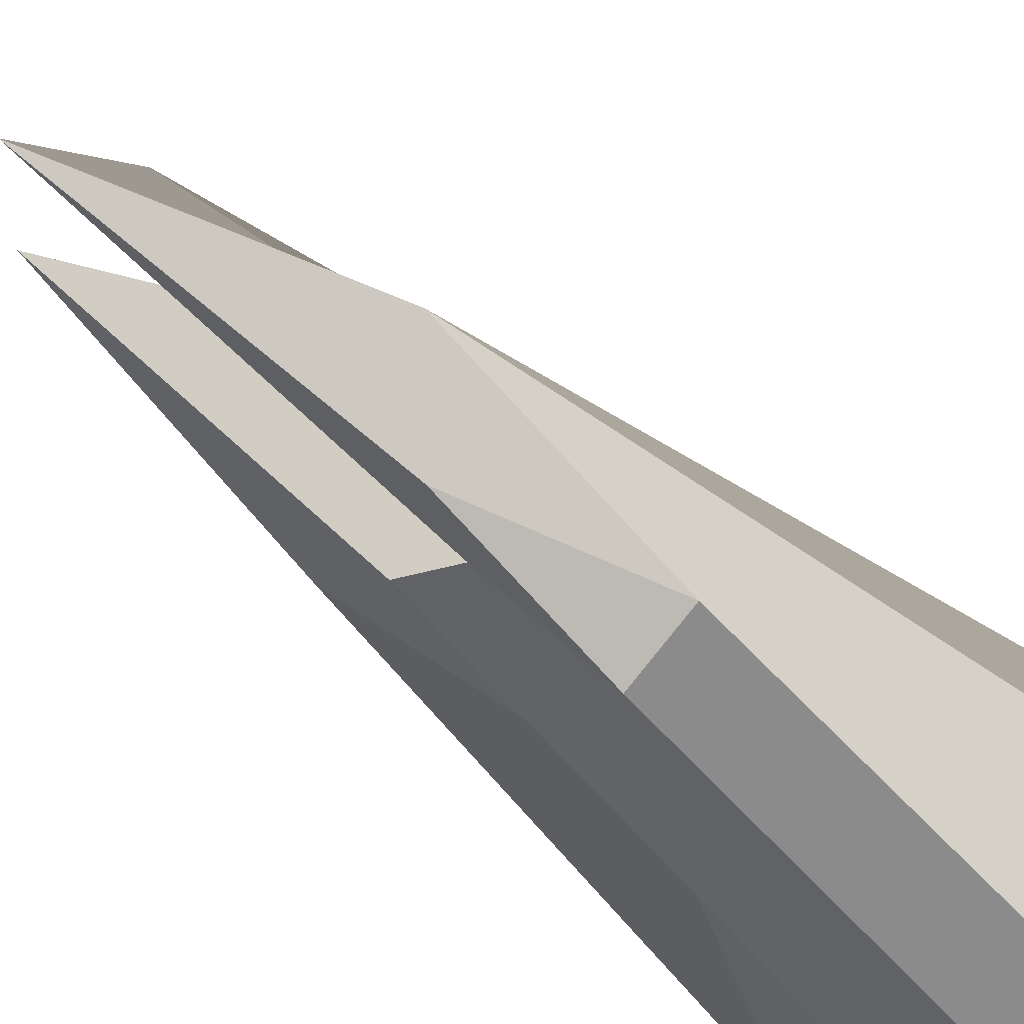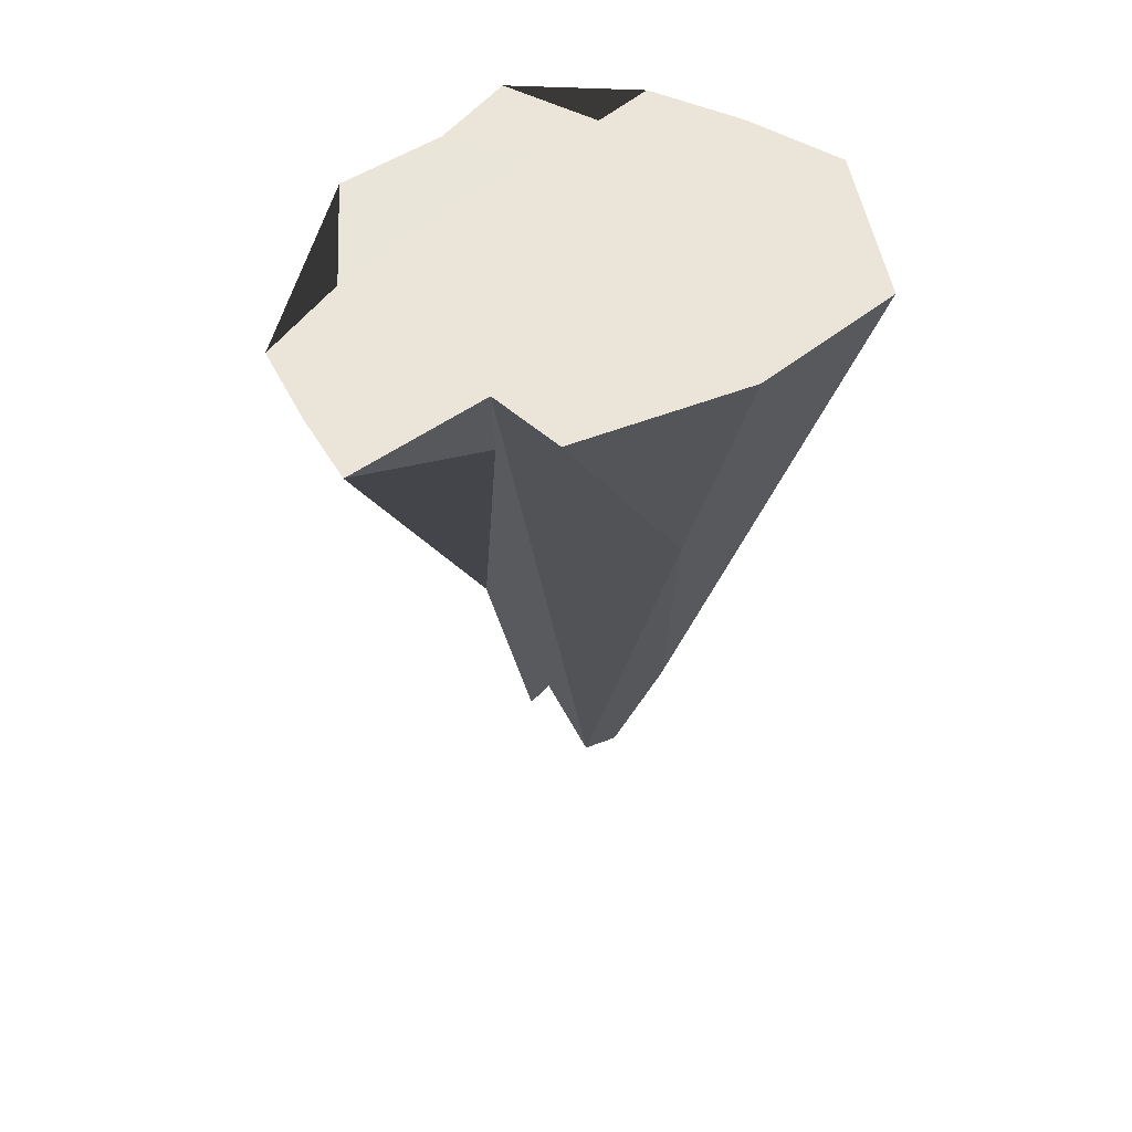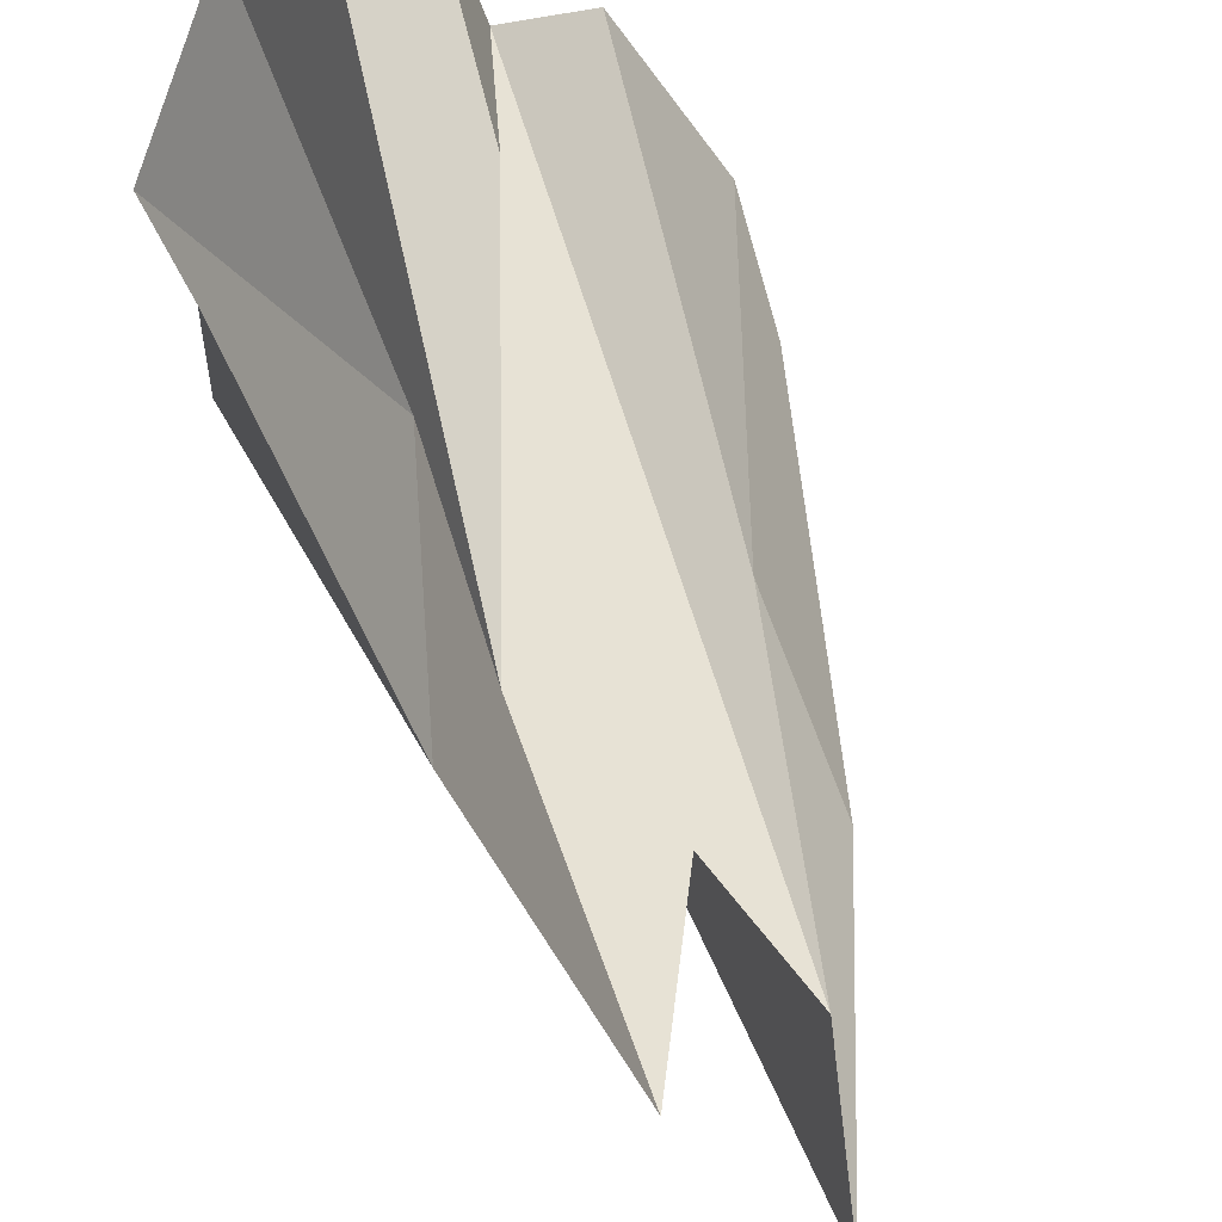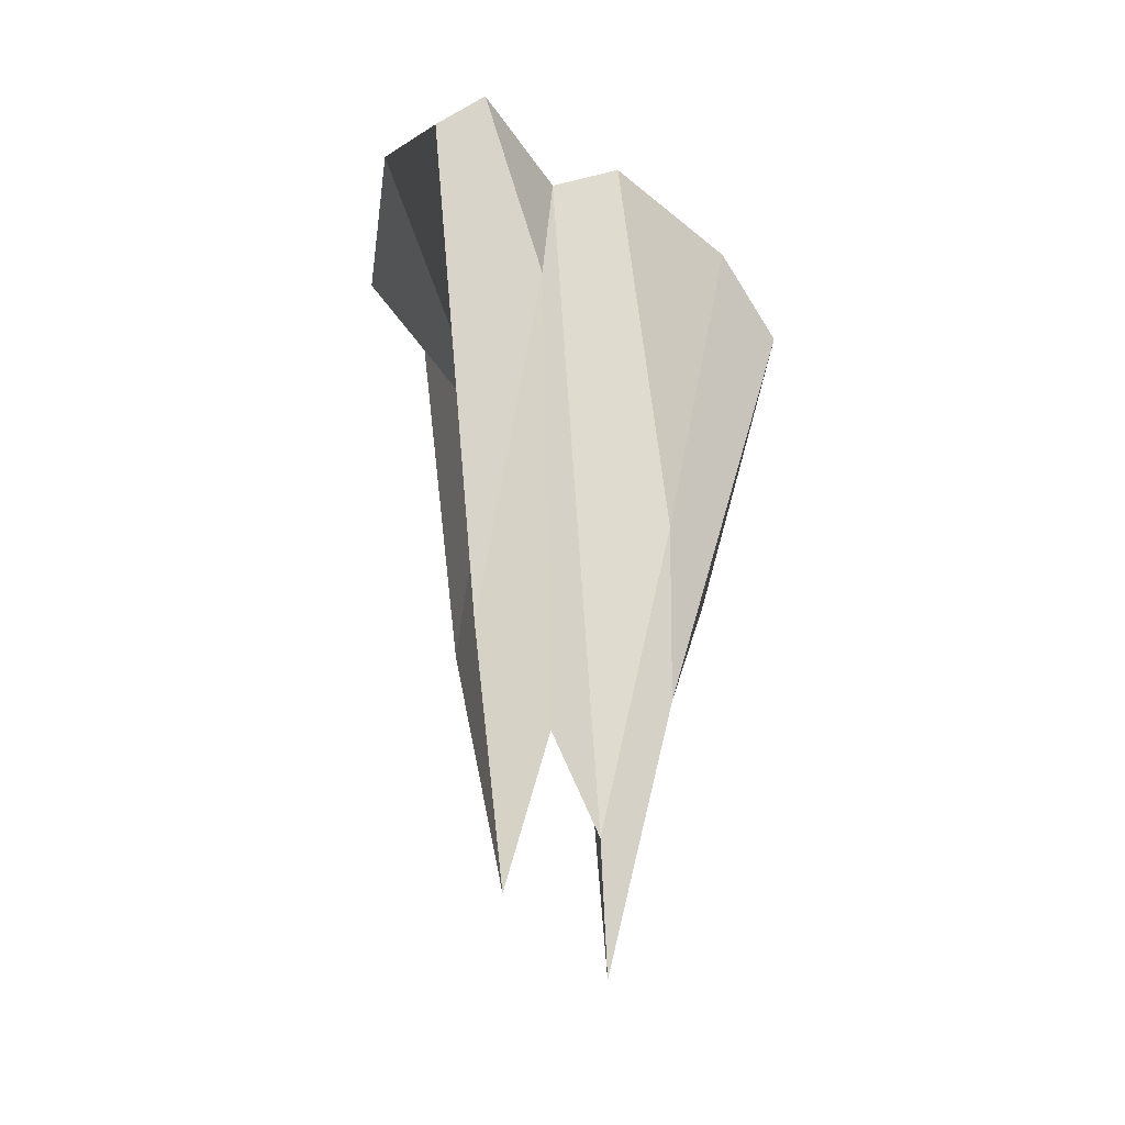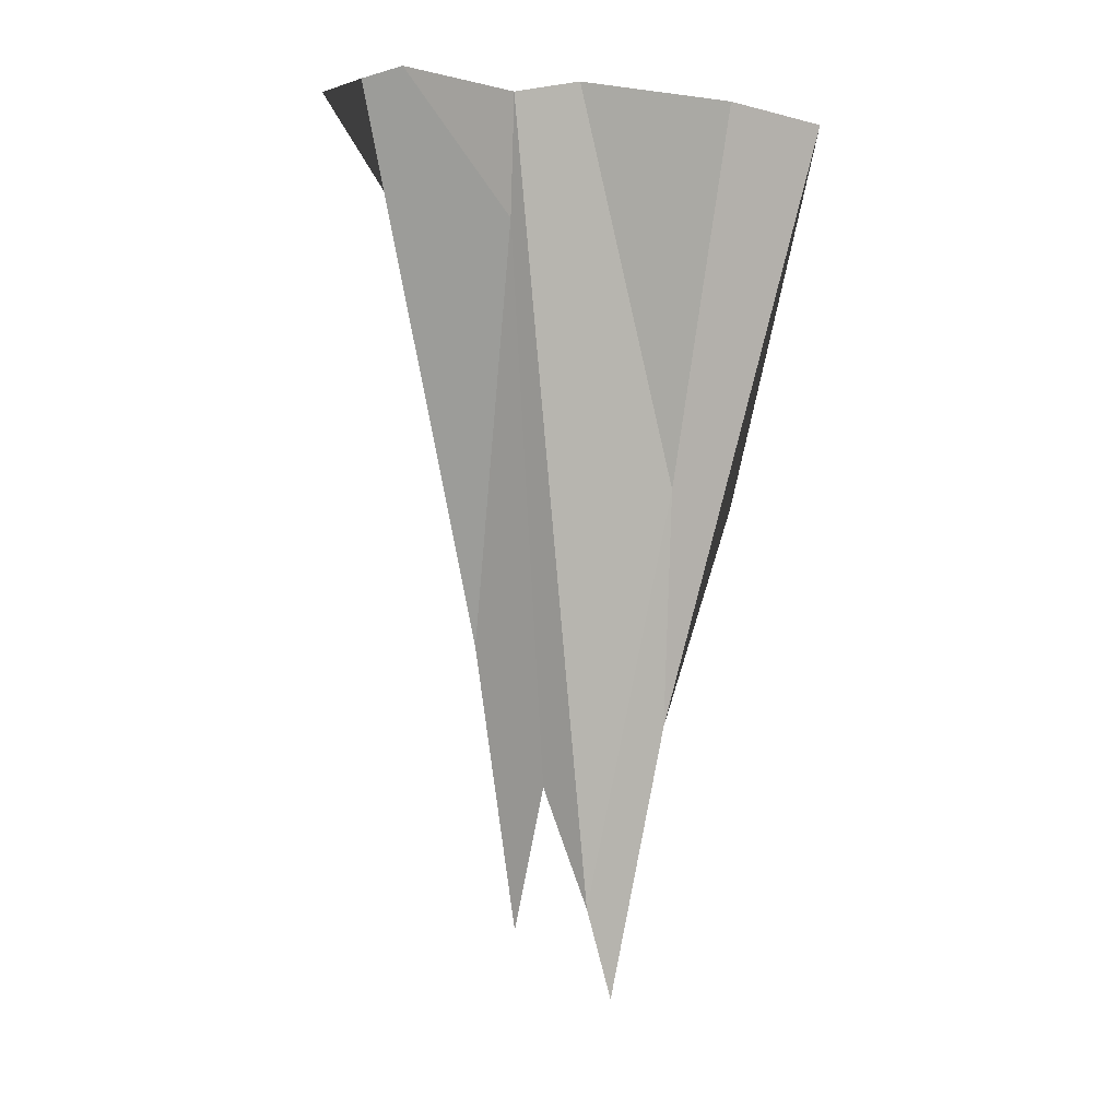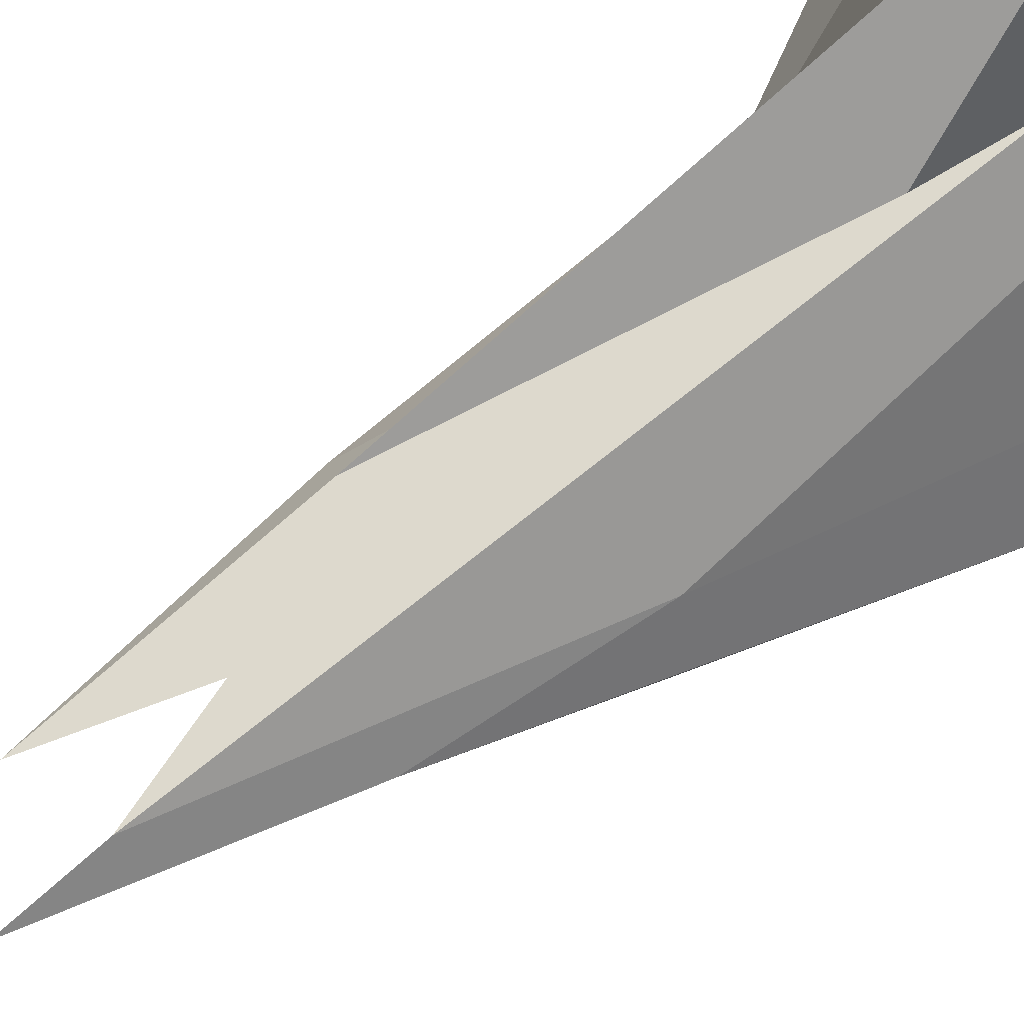
<metadata>
{"format":"obj","ext":"obj","renderer":"f3d","projection":"perspective","resolution":1024,"background":"white","views":[{"elev":-54.0,"azim":47.4,"up":"+Z"},{"elev":59.3,"azim":37.3,"up":"+Y"},{"elev":39.7,"azim":-12.3,"up":"+Z"},{"elev":-42.0,"azim":13.3,"up":"+Y"},{"elev":-1.2,"azim":28.9,"up":"+Y"},{"elev":66.6,"azim":54.1,"up":"+Z"}]}
</metadata>
<code>
g default
v -0.1509 0.002918 1.267
v -0.4485 0.006009 1.155
v -0.7664 0.01037 1.01
v 0.4129 -0.002406 0.654
v 0.05289 -0.002059 0.6325
v -0.02658 -0.5695 0.5271
v -0.425 -2.595 0.1867
v -0.4159 -1.184 0.05681
v -1.094 0.007833 0.1799
v 0.8496 0.000218 -0.04756
v 0.4644 -1.827 -0.1951
v 0.1473 -3.854 0.09557
v -0.06039 -3.273 0.153
v -0.3112 -4.002 -0.004732
v -0.6046 -2.524 -0.1247
v -0.9246 0 -0.2799
v 1.026 0.002623 -0.7289
v 0.4486 -2.979 -0.1309
v 0.0967 -4.345 -0.2481
v -0.04895 -2.346 -0.3851
v -0.2746 -2.48 -0.378
v -0.2588 -1.333 -0.5823
v -0.9006 -0.001476 -0.6563
v 0.4833 0.000642 -1.189
v 0.5254 -1.902 -0.744
v 0.1438 -2.69 -0.4853
v 0.1774 -1.895 -0.8752
v 0.01462 -0.01359 -1.128
v -0.4067 -0.01505 -1.015
v -0.3686 -0.01465 -0.774
v -0.3632 -0.01444 -0.5757
v -0.7585 0.009715 0.586
g pPlane2
f 1 2 7 6
f 2 3 8 7
f 4 5 12 11
f 5 6 13 12
f 6 7 14 13
f 7 8 15 14
f 8 9 16 15
f 10 11 18 17
f 11 12 19 18
f 12 13 20 19
f 13 14 21 20
f 14 15 22 21
f 15 16 23 22
f 17 18 25 24
f 18 19 26 25
f 19 20 27 26
f 20 21 28 27
f 21 22 29 28
f 27 25 26
f 28 24 25 27
f 5 1 6
f 10 4 11
f 16 31 30 23
f 9 32 31 16
f 2 32 3
f 29 22 23 30
f 5 4 24 28
f 10 17 24 4
f 9 8 3 32
f 28 29 32 2
f 2 1 5 28

</code>
